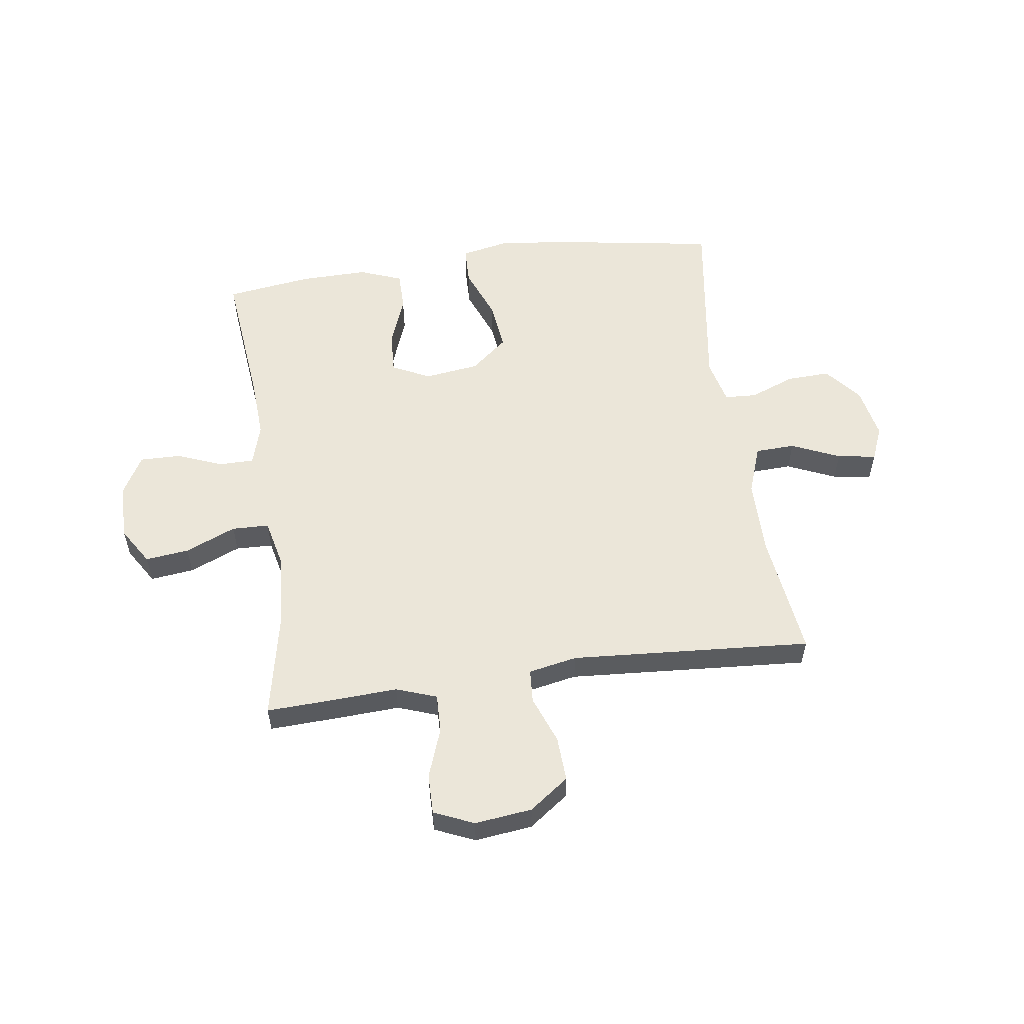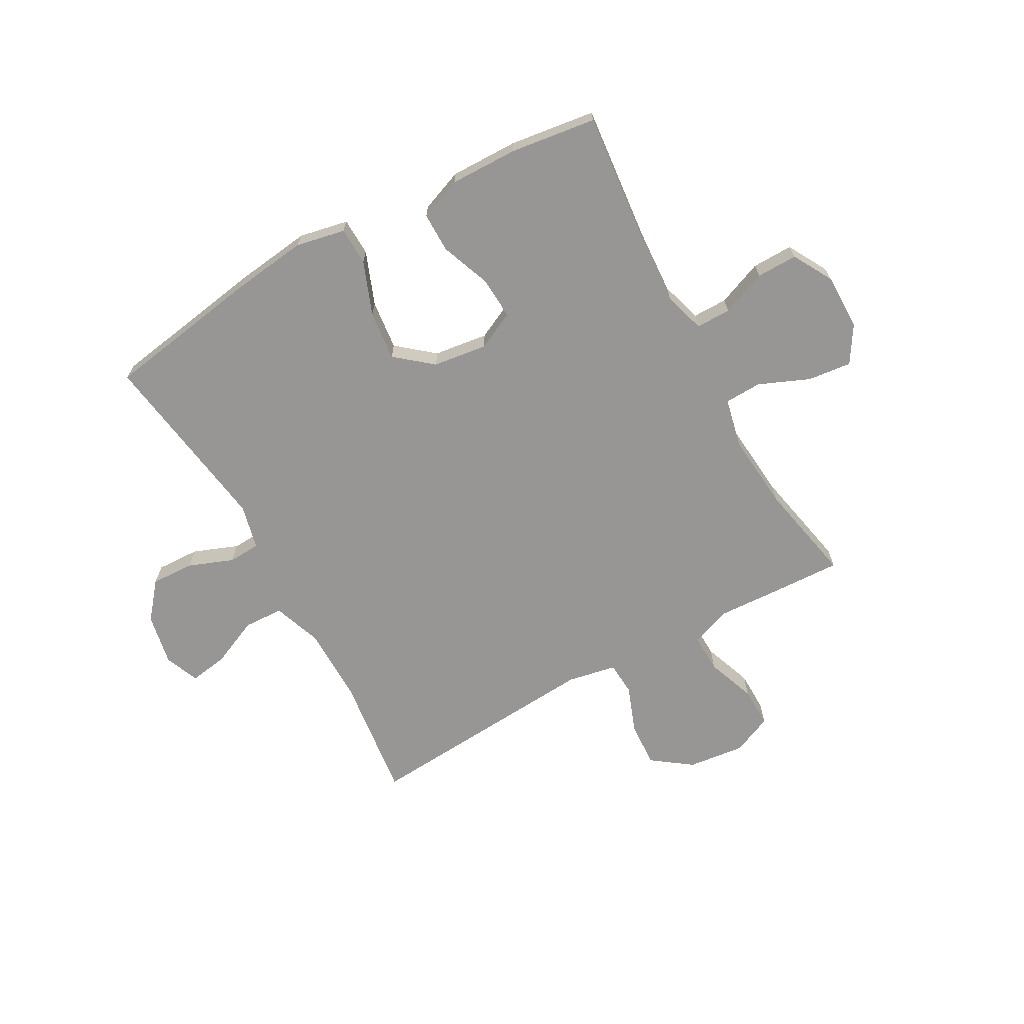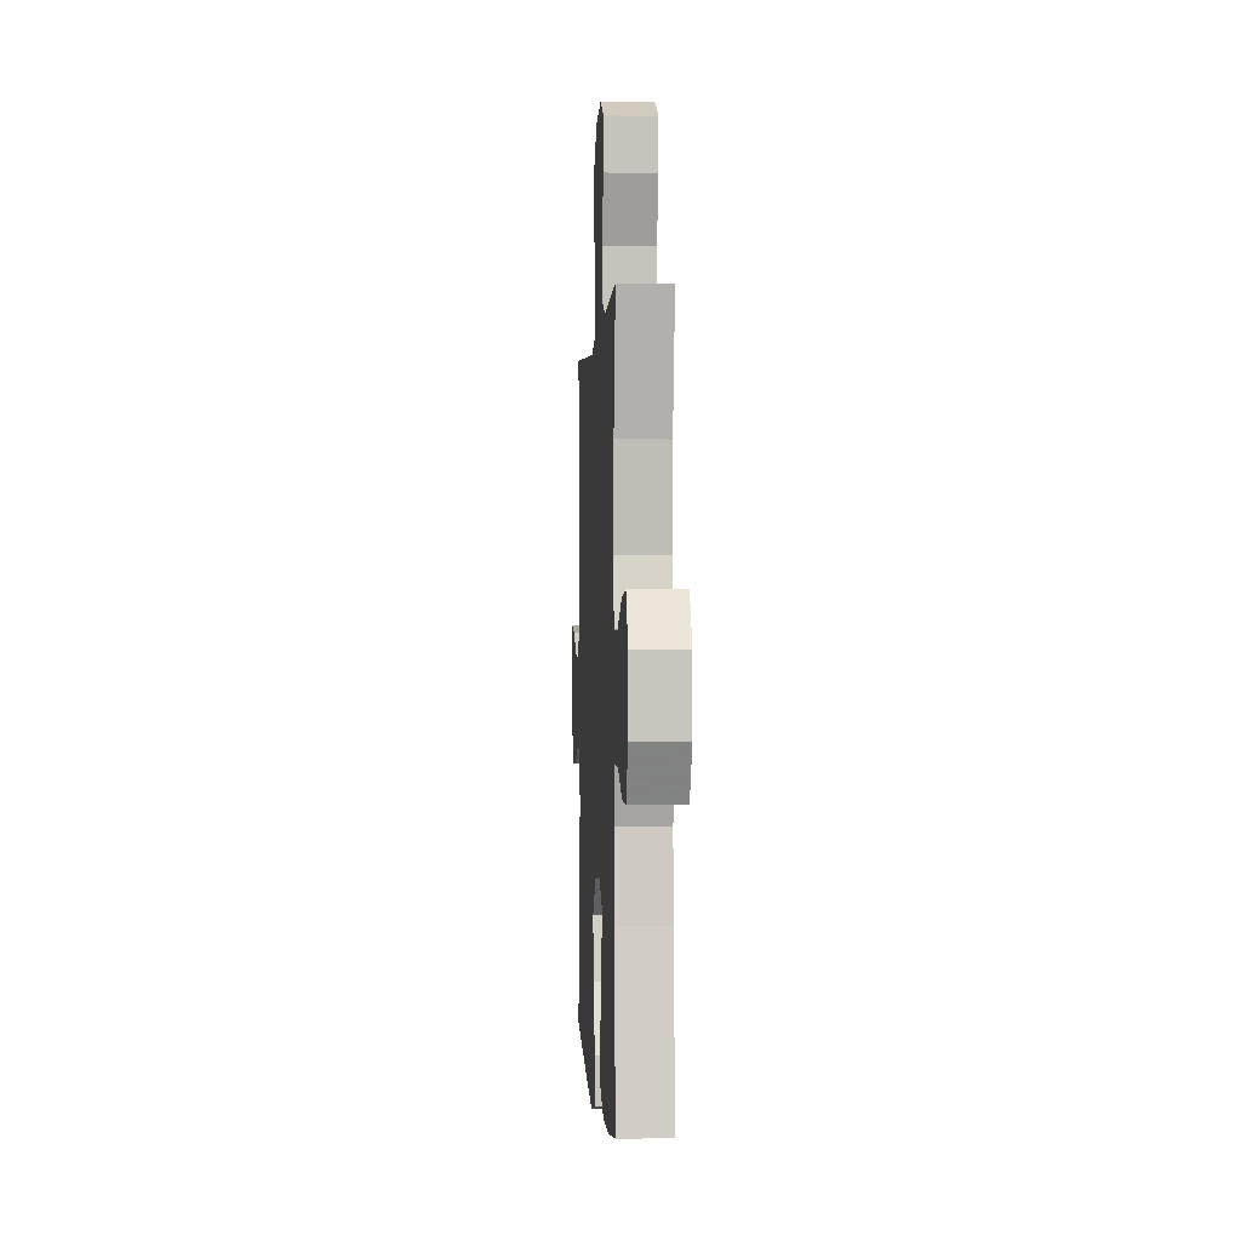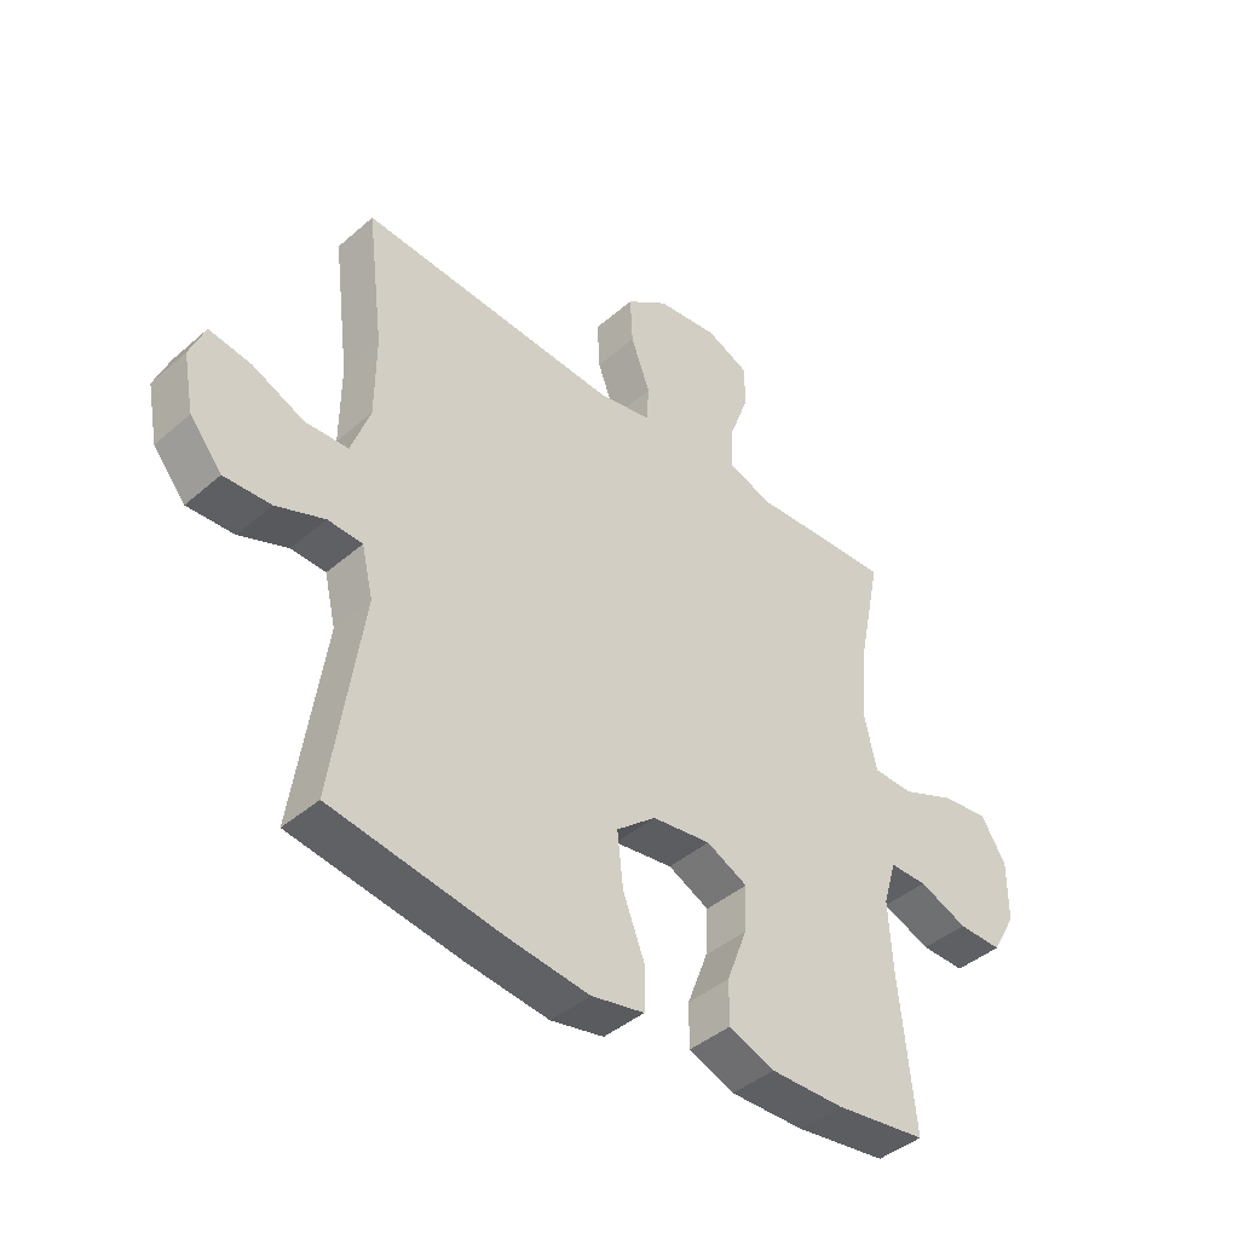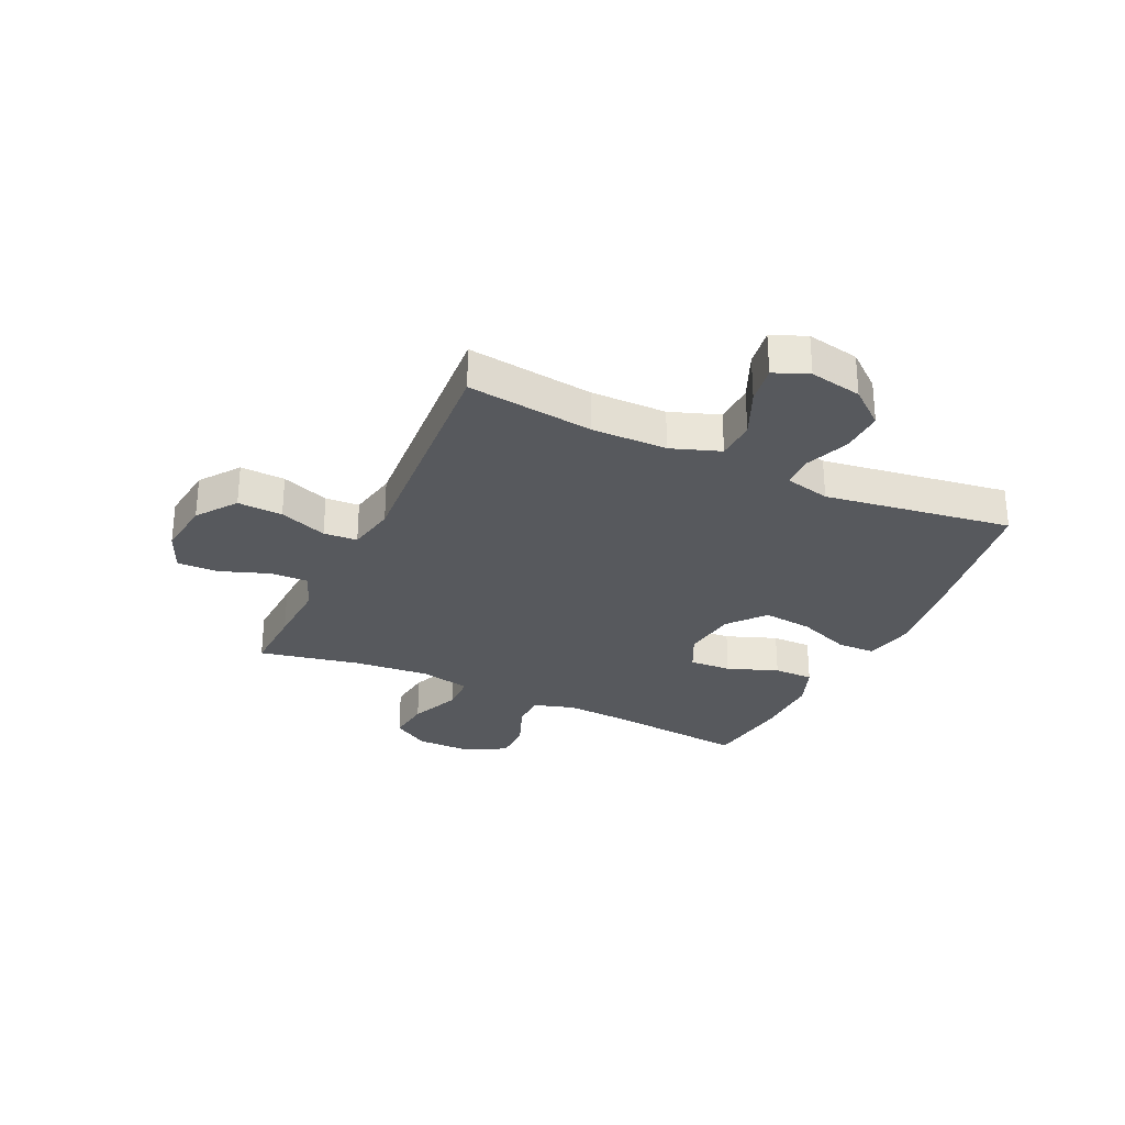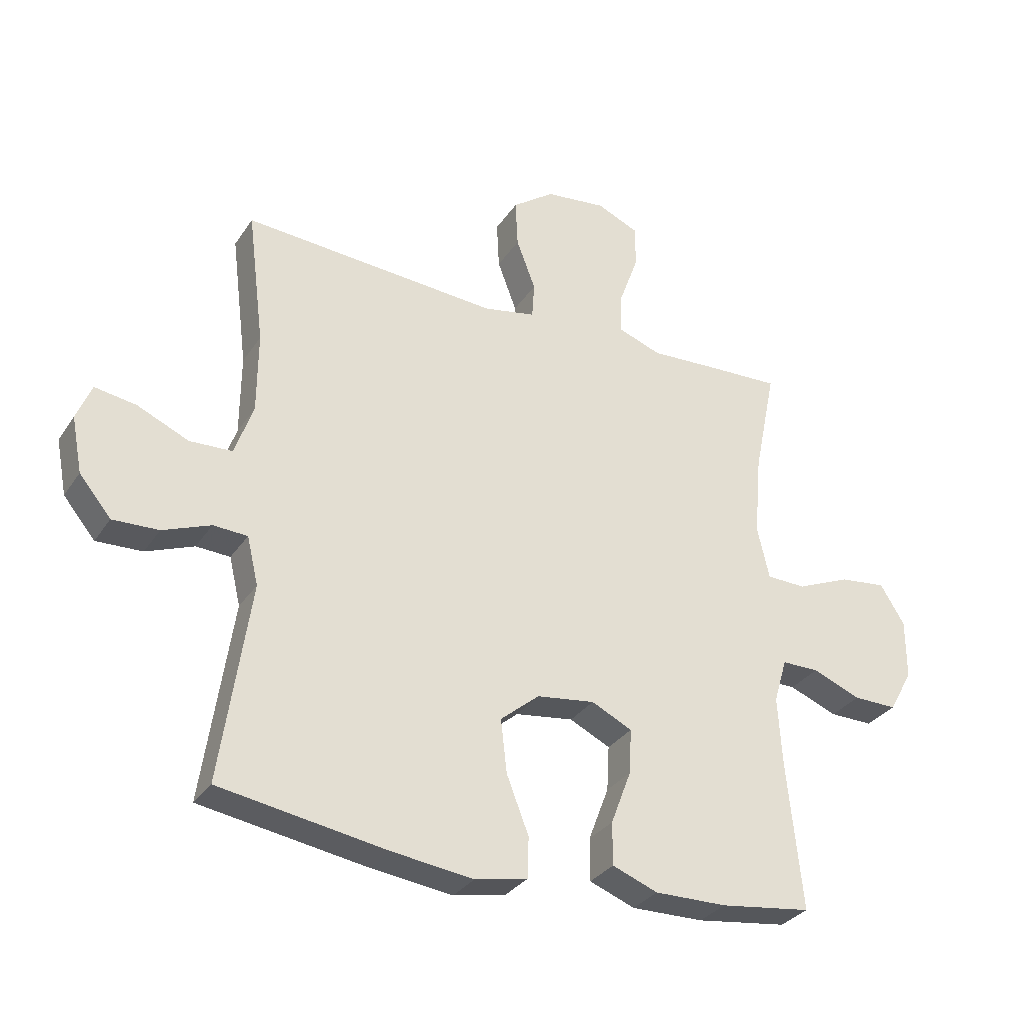
<metadata>
{"format":"obj","ext":"obj","renderer":"f3d","projection":"perspective","resolution":1024,"background":"white","views":[{"elev":55.7,"azim":-8.1,"up":"+Y"},{"elev":-67.9,"azim":-150.9,"up":"+Y"},{"elev":-0.1,"azim":-93.3,"up":"+Z"},{"elev":-42.3,"azim":136.0,"up":"+Z"},{"elev":-29.1,"azim":64.9,"up":"+Y"},{"elev":-31.3,"azim":152.1,"up":"+Z"}]}
</metadata>
<code>
v -0.5 0.07 -0.5
v -0.475 0.07 -0.254
v -0.468 0.07 -0.138
v -0.49 0.07 -0.064
v -0.552 0.07 -0.064
v -0.633 0.07 -0.096
v -0.706 0.07 -0.097
v -0.746 0.07 -0.026
v -0.746 0.07 0.074
v -0.705 0.07 0.14
v -0.627 0.07 0.131
v -0.537 0.07 0.093
v -0.471 0.07 0.095
v -0.451 0.07 0.183
v -0.463 0.07 0.32
v -0.5 0.07 0.5
v -0.379 0.07 0.495
v -0.264 0.07 0.489
v -0.192 0.07 0.515
v -0.194 0.07 0.584
v -0.226 0.07 0.672
v -0.227 0.07 0.744
v -0.156 0.07 0.775
v -0.054 0.07 0.763
v 0.016 0.07 0.712
v 0.012 0.07 0.632
v -0.02 0.07 0.547
v -0.016 0.07 0.487
v 0.071 0.07 0.47
v 0.5 0.07 0.5
v 0.472 0.07 0.276
v 0.473 0.07 0.141
v 0.504 0.07 0.054
v 0.575 0.07 0.051
v 0.661 0.07 0.089
v 0.73 0.07 0.1
v 0.755 0.07 0.039
v 0.737 0.07 -0.054
v 0.684 0.07 -0.118
v 0.607 0.07 -0.115
v 0.527 0.07 -0.084
v 0.47 0.07 -0.087
v 0.451 0.07 -0.167
v 0.5 0.07 -0.5
v 0.221 0.07 -0.545
v 0.085 0.07 -0.562
v -0.003 0.07 -0.544
v -0.005 0.07 -0.476
v 0.032 0.07 -0.381
v 0.042 0.07 -0.292
v -0.023 0.07 -0.238
v -0.12 0.07 -0.225
v -0.188 0.07 -0.258
v -0.184 0.07 -0.333
v -0.15 0.07 -0.423
v -0.15 0.07 -0.494
v -0.226 0.07 -0.523
v -0.347 0.07 -0.521
v -0.5 0 -0.5
v -0.475 0 -0.254
v -0.468 0 -0.138
v -0.49 0 -0.064
v -0.552 0 -0.064
v -0.633 0 -0.096
v -0.706 0 -0.097
v -0.746 0 -0.026
v -0.746 0 0.074
v -0.705 0 0.14
v -0.627 0 0.131
v -0.537 0 0.093
v -0.471 0 0.095
v -0.451 0 0.183
v -0.463 0 0.32
v -0.5 0 0.5
v -0.379 0 0.495
v -0.264 0 0.489
v -0.192 0 0.515
v -0.194 0 0.584
v -0.226 0 0.672
v -0.227 0 0.744
v -0.156 0 0.775
v -0.054 0 0.763
v 0.016 0 0.712
v 0.012 0 0.632
v -0.02 0 0.547
v -0.016 0 0.487
v 0.071 0 0.47
v 0.5 0 0.5
v 0.472 0 0.276
v 0.473 0 0.141
v 0.504 0 0.054
v 0.575 0 0.051
v 0.661 0 0.089
v 0.73 0 0.1
v 0.755 0 0.039
v 0.737 0 -0.054
v 0.684 0 -0.118
v 0.607 0 -0.115
v 0.527 0 -0.084
v 0.47 0 -0.087
v 0.451 0 -0.167
v 0.5 0 -0.5
v 0.221 0 -0.545
v 0.085 0 -0.562
v -0.003 0 -0.544
v -0.005 0 -0.476
v 0.032 0 -0.381
v 0.042 0 -0.292
v -0.023 0 -0.238
v -0.12 0 -0.225
v -0.188 0 -0.258
v -0.184 0 -0.333
v -0.15 0 -0.423
v -0.15 0 -0.494
v -0.226 0 -0.523
v -0.347 0 -0.521
f 57 58 1 2
f 54 55 56 57
f 53 54 57 2
f 52 53 2 3
f 51 52 3 4
f 46 47 48 49
f 46 49 50
f 43 44 45 46
f 42 43 46 50
f 38 39 40 41
f 38 41 42
f 37 38 42
f 34 35 36 37
f 33 34 37 42
f 32 33 42 50
f 29 30 31
f 28 29 31 32
f 24 25 26 27
f 24 27 28
f 23 24 28
f 20 21 22 23
f 19 20 23 28
f 18 19 28 32
f 15 16 17 18
f 14 15 18 32
f 9 10 11 12
f 9 12 13
f 8 9 13
f 5 6 7 8
f 4 5 8 13
f 51 4 13 14
f 14 32 50 51
f 60 59 116 115
f 115 114 113 112
f 60 115 112 111
f 61 60 111 110
f 62 61 110 109
f 107 106 105 104
f 108 107 104
f 104 103 102 101
f 108 104 101 100
f 99 98 97 96
f 100 99 96
f 100 96 95
f 95 94 93 92
f 100 95 92 91
f 108 100 91 90
f 89 88 87
f 90 89 87 86
f 85 84 83 82
f 86 85 82
f 86 82 81
f 81 80 79 78
f 86 81 78 77
f 90 86 77 76
f 76 75 74 73
f 90 76 73 72
f 70 69 68 67
f 71 70 67
f 71 67 66
f 66 65 64 63
f 71 66 63 62
f 72 71 62 109
f 109 108 90 72
f 1 59 60 2
f 2 60 61 3
f 3 61 62 4
f 4 62 63 5
f 5 63 64 6
f 6 64 65 7
f 7 65 66 8
f 8 66 67 9
f 9 67 68 10
f 10 68 69 11
f 11 69 70 12
f 12 70 71 13
f 13 71 72 14
f 14 72 73 15
f 15 73 74 16
f 16 74 75 17
f 17 75 76 18
f 18 76 77 19
f 19 77 78 20
f 20 78 79 21
f 21 79 80 22
f 22 80 81 23
f 23 81 82 24
f 24 82 83 25
f 25 83 84 26
f 26 84 85 27
f 27 85 86 28
f 28 86 87 29
f 29 87 88 30
f 30 88 89 31
f 31 89 90 32
f 32 90 91 33
f 33 91 92 34
f 34 92 93 35
f 35 93 94 36
f 36 94 95 37
f 37 95 96 38
f 38 96 97 39
f 39 97 98 40
f 40 98 99 41
f 41 99 100 42
f 42 100 101 43
f 43 101 102 44
f 44 102 103 45
f 45 103 104 46
f 46 104 105 47
f 47 105 106 48
f 48 106 107 49
f 49 107 108 50
f 50 108 109 51
f 51 109 110 52
f 52 110 111 53
f 53 111 112 54
f 54 112 113 55
f 55 113 114 56
f 56 114 115 57
f 57 115 116 58
f 58 116 59 1

</code>
